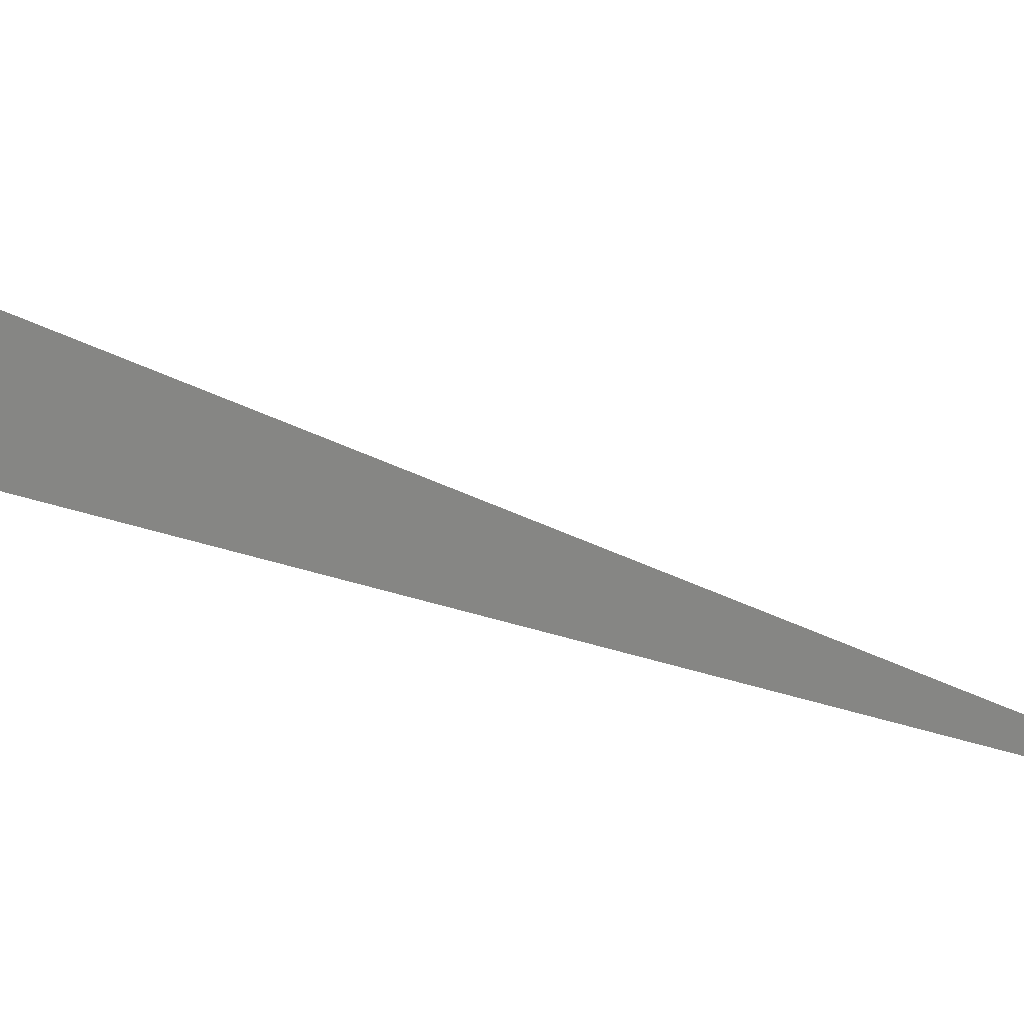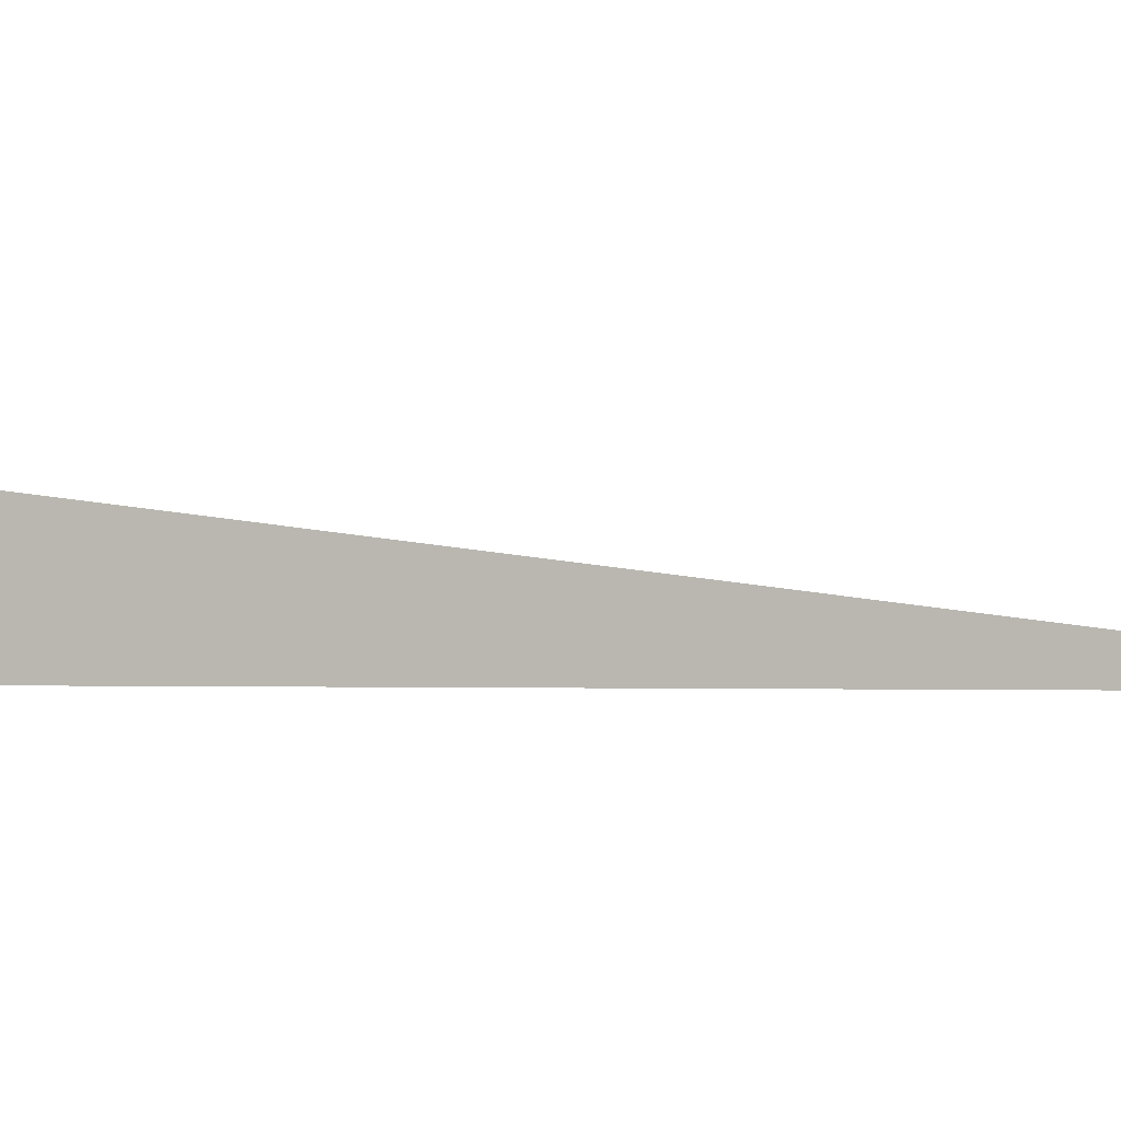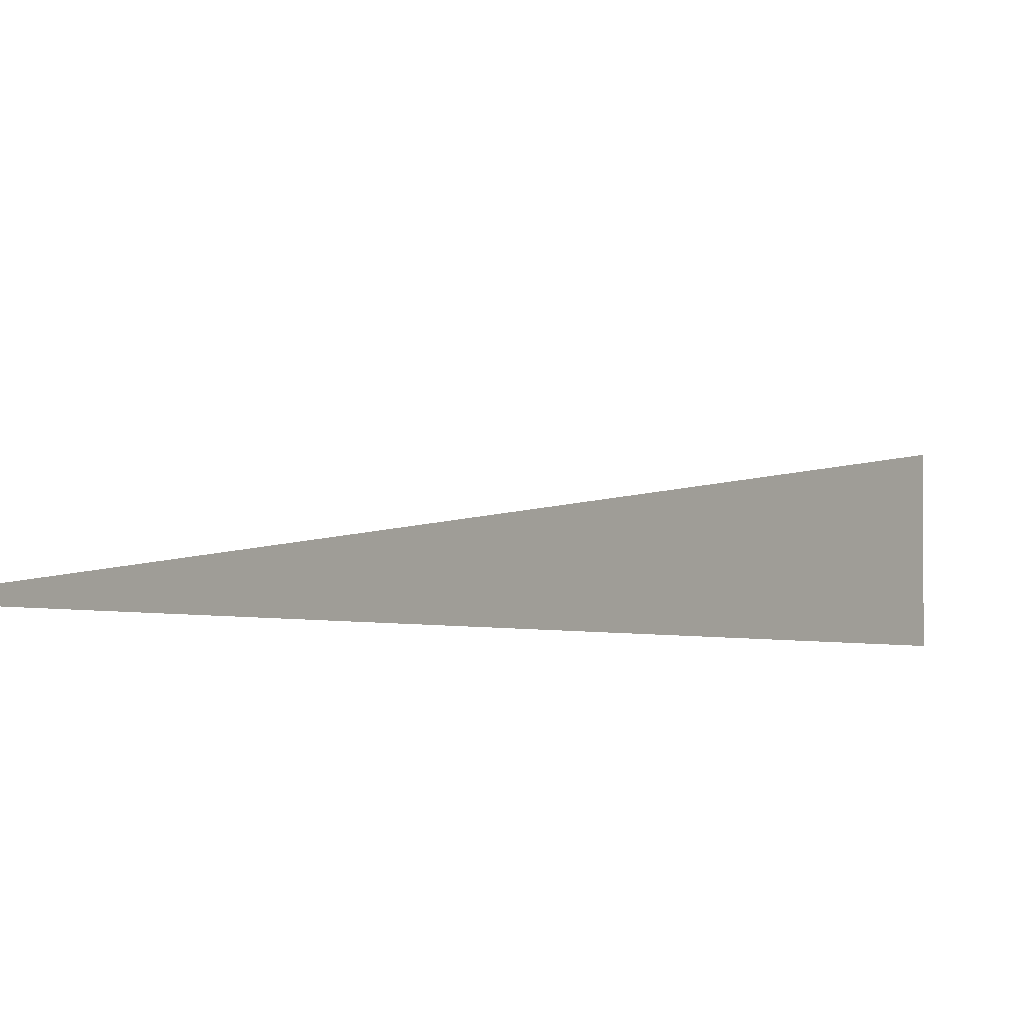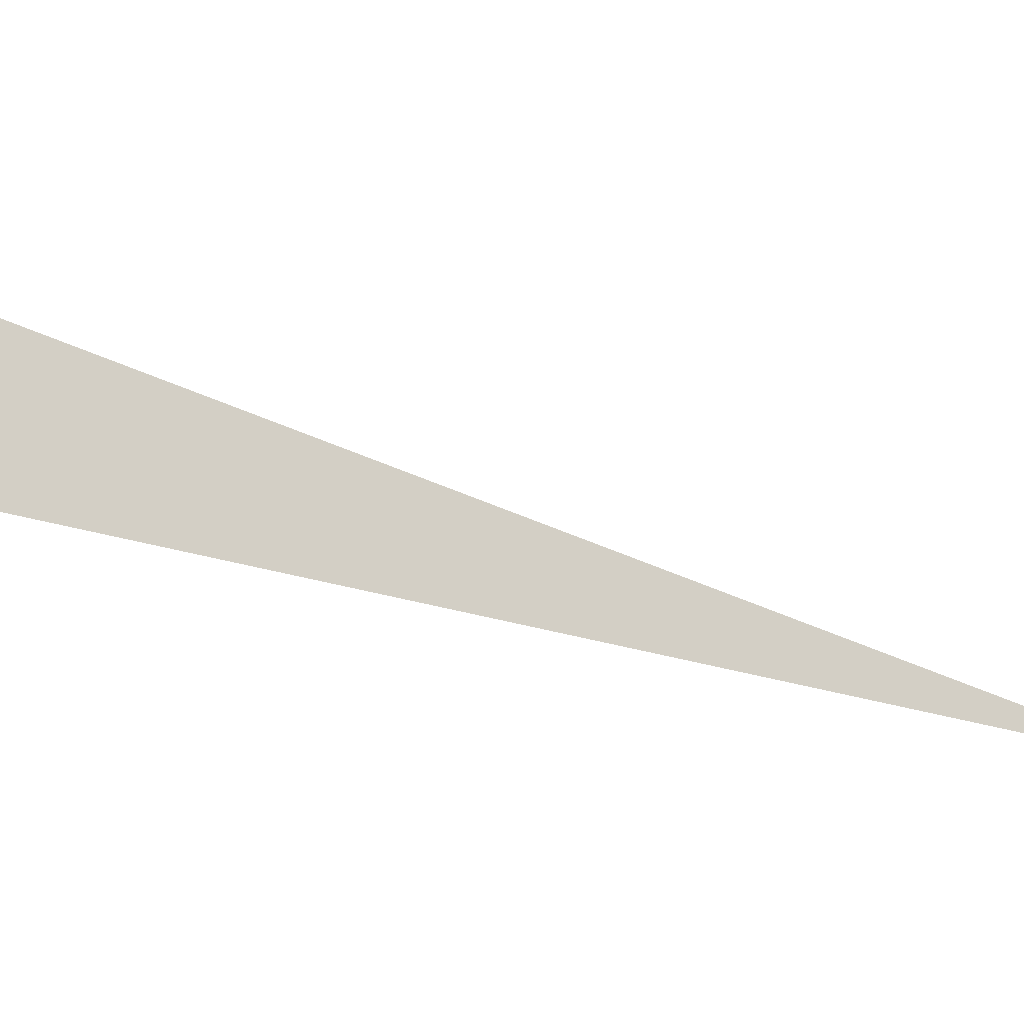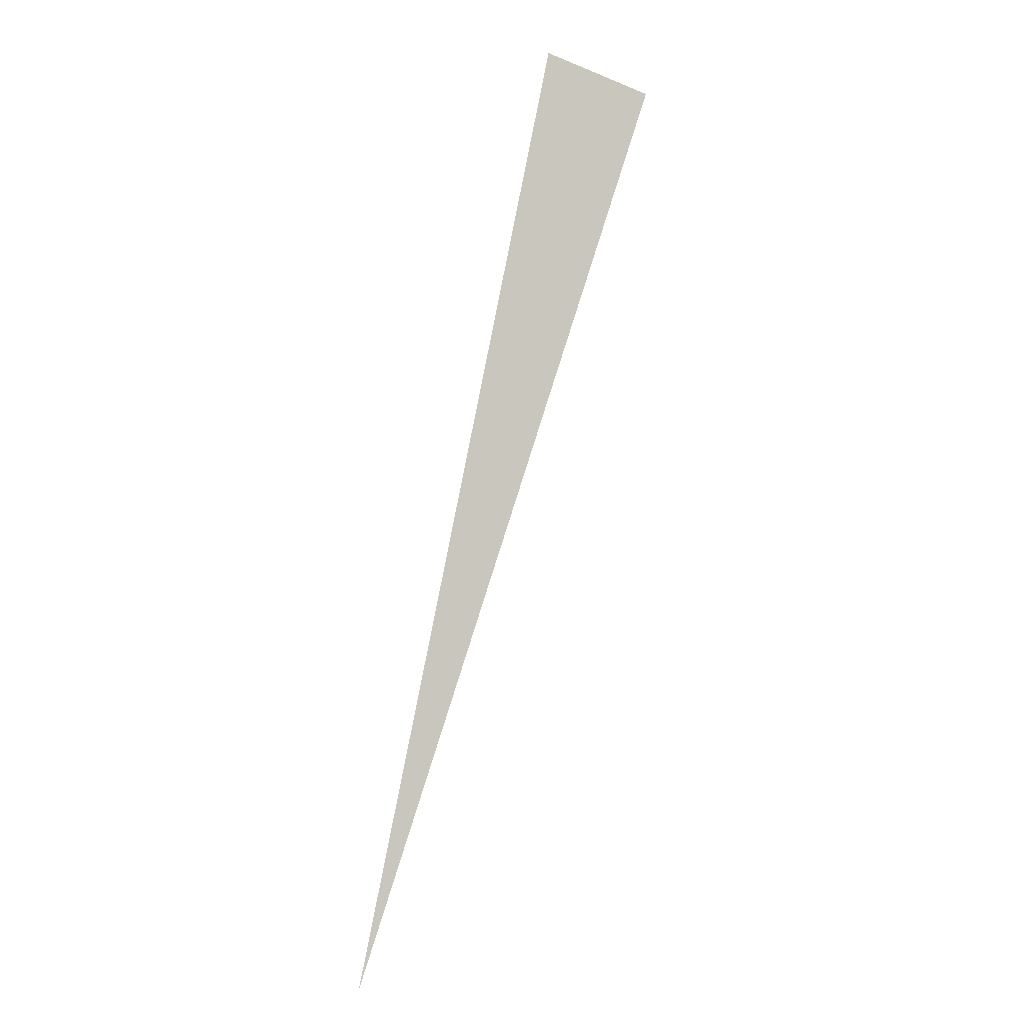
<metadata>
{"format":"obj","ext":"obj","renderer":"f3d","projection":"perspective","resolution":1024,"background":"white","views":[{"elev":14.7,"azim":154.9,"up":"+Y"},{"elev":-1.1,"azim":130.7,"up":"+Y"},{"elev":-3.4,"azim":-125.0,"up":"+Y"},{"elev":-20.0,"azim":77.9,"up":"+Y"},{"elev":-32.3,"azim":60.6,"up":"+Z"}]}
</metadata>
<code>
v 4949 243.2 -2612
v 4988 256 -2518
v 4988 243.2 -2518
v 4949 243.2 -2612
v 4988 243.2 -2518
v 4949 243.2 -2612
f 1 2 3
f 4 5 6

</code>
